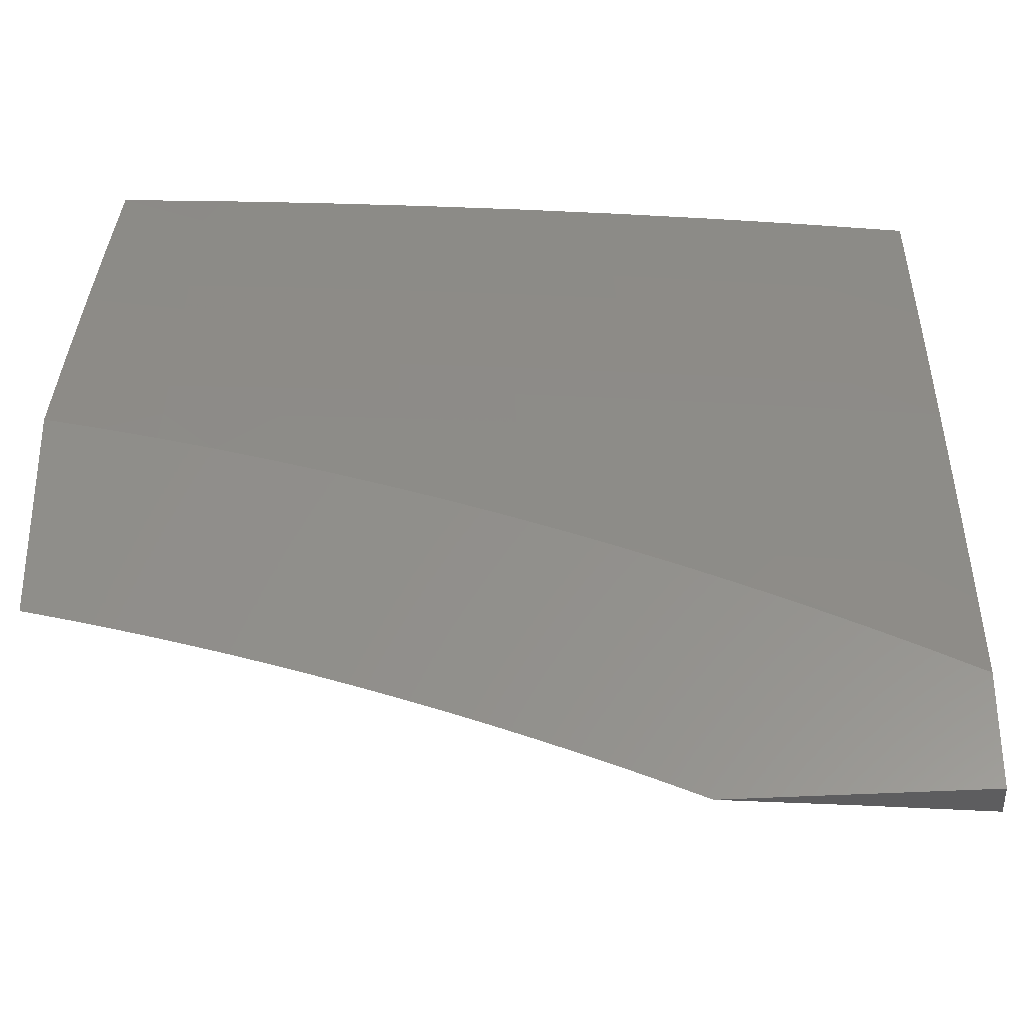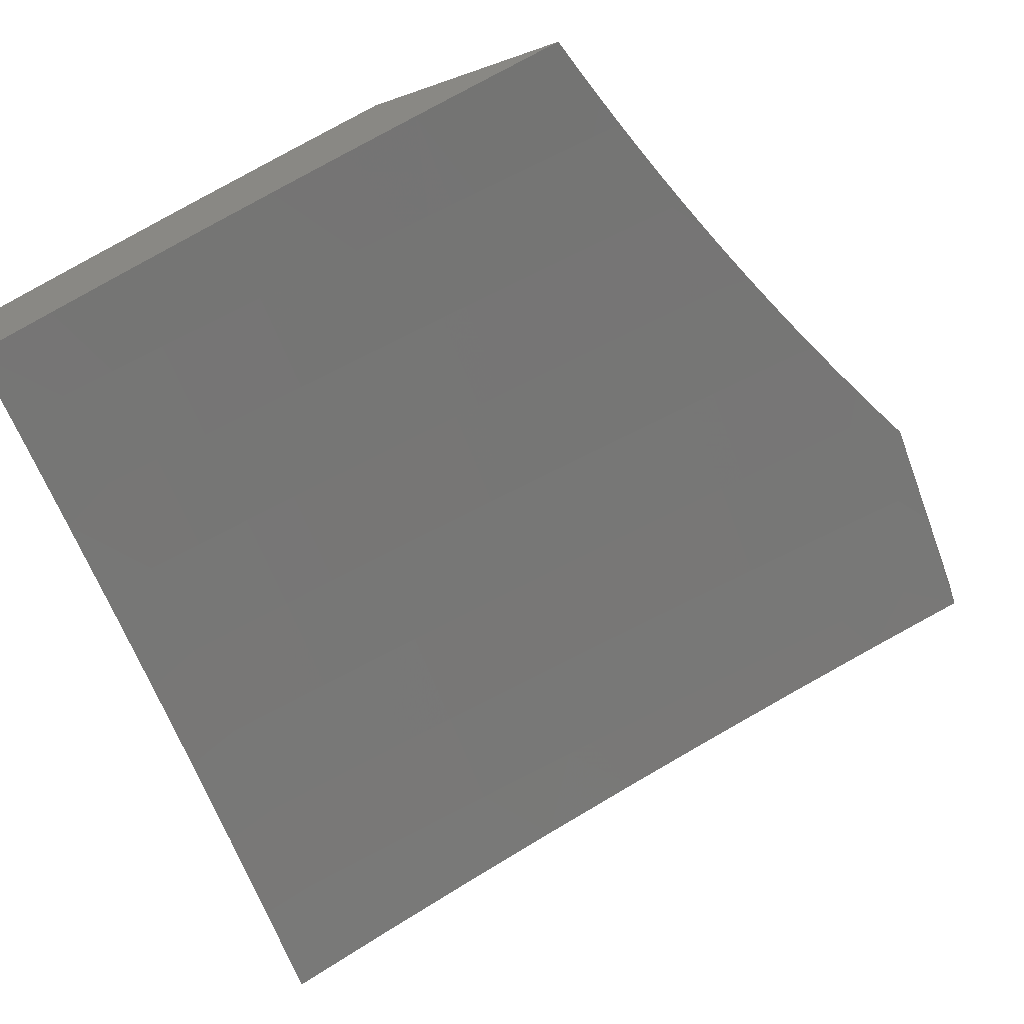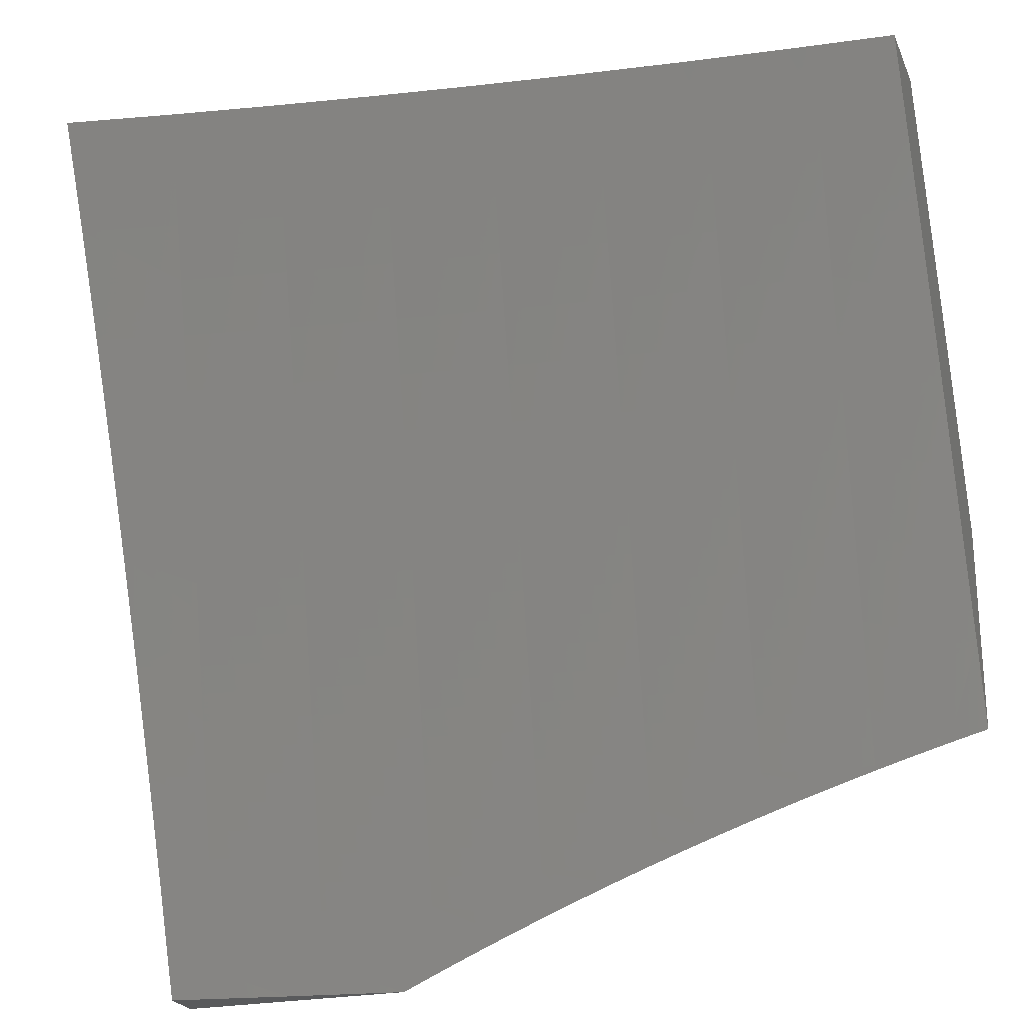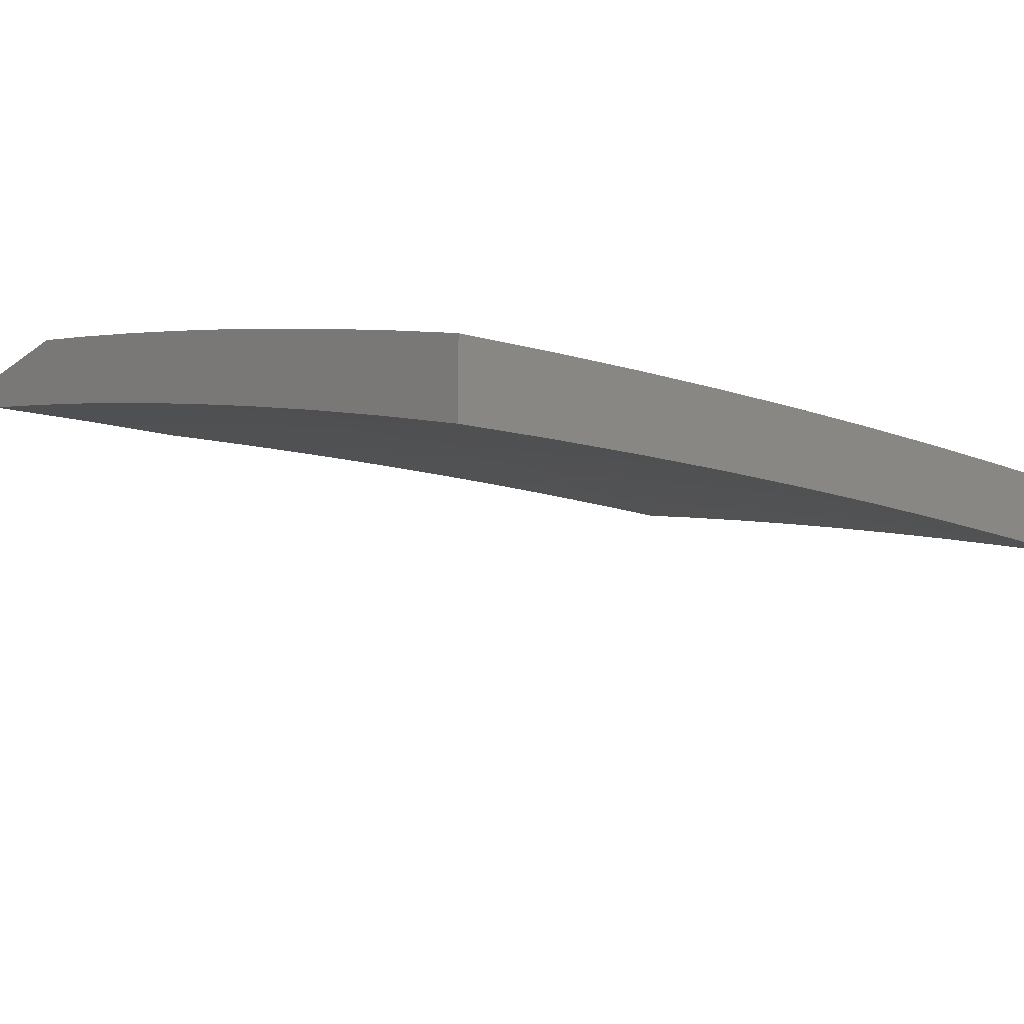
<metadata>
{"format":"stl","ext":"stl","renderer":"f3d","projection":"perspective","resolution":1024,"background":"white","views":[{"elev":-33.3,"azim":-175.1,"up":"+Z"},{"elev":-54.4,"azim":110.5,"up":"+Y"},{"elev":-23.9,"azim":19.1,"up":"+Z"},{"elev":-24.9,"azim":-40.7,"up":"+Y"}]}
</metadata>
<code>
# stl→obj: 314 verts, 624 faces
v -1.859 9.976 4
v -1.946 9.948 4.032
v -2 9.95 4
v -1.944 9.937 4.063
v -2 9.903 4.127
v -1.942 9.926 4.095
v -1.94 9.915 4.126
v -1.805 9.939 4.126
v -1.803 9.928 4.158
v -1.669 9.95 4.158
v -1.667 9.938 4.189
v -1.533 9.959 4.189
v -1.532 9.947 4.221
v -1.398 9.966 4.221
v -1.397 9.954 4.252
v -1.264 9.971 4.252
v -1.263 9.959 4.283
v -1.13 9.974 4.283
v -1.129 9.962 4.315
v -1 9.963 4.346
v -1.128 9.95 4.346
v -1.126 9.938 4.378
v -1.26 9.935 4.346
v -1.258 9.923 4.378
v -1.392 9.918 4.346
v -1.39 9.906 4.378
v -1.524 9.9 4.346
v -1.522 9.888 4.378
v -1.657 9.879 4.346
v -1.655 9.867 4.378
v -1.79 9.857 4.346
v -1.788 9.845 4.378
v -1.924 9.833 4.346
v -1.921 9.821 4.378
v -2 9.805 4.38
v -1.919 9.809 4.409
v -1.916 9.797 4.44
v -1.784 9.821 4.44
v -1.781 9.808 4.472
v -1.649 9.83 4.472
v -1.647 9.818 4.503
v -1.515 9.838 4.503
v -1.513 9.825 4.534
v -1.381 9.844 4.534
v -1.38 9.831 4.565
v -1.248 9.848 4.565
v -1.245 9.822 4.628
v -1.115 9.837 4.628
v -1.112 9.811 4.69
v -1 9.849 4.628
v -1 9.809 4.722
v -1.811 9.973 4.032
v -1.717 10 4
v -1.677 9.995 4.032
v -1.674 10 4.02
v -1.63 10 4.039
v -1.675 9.984 4.063
v -1.586 10 4.057
v -1.673 9.973 4.095
v -1.542 10 4.075
v -1.539 9.993 4.095
v -1.498 10 4.093
v -1.537 9.982 4.126
v -1.454 10 4.11
v -1.409 10 4.126
v -1.364 10 4.142
v -1.402 9.989 4.158
v -1.535 9.971 4.158
v -1.671 9.961 4.126
v -1.807 9.95 4.095
v -1.809 9.962 4.063
v -1.319 10 4.158
v -1.4 9.978 4.189
v -1.267 9.995 4.189
v -1.274 10 4.173
v -1.229 10 4.187
v -1.266 9.983 4.221
v -1.183 10 4.201
v -1.133 9.998 4.221
v -1.138 10 4.214
v -1.092 10 4.227
v -1.132 9.986 4.252
v -1.046 10 4.24
v -1 10 4.251
v -1 9.926 4.441
v -1.125 9.926 4.409
v -1.256 9.911 4.409
v -1.388 9.894 4.409
v -1.52 9.875 4.409
v -1.653 9.855 4.409
v -1.786 9.833 4.409
v -1 9.888 4.535
v -1.122 9.901 4.472
v -1.124 9.913 4.44
v -1.118 9.863 4.565
v -1.119 9.876 4.534
v -1.121 9.888 4.503
v -1.252 9.873 4.503
v -1.253 9.886 4.472
v -1.385 9.869 4.472
v -1.387 9.882 4.44
v -1.519 9.863 4.44
v -1.109 9.784 4.752
v -1 9.768 4.815
v -1.106 9.757 4.814
v -1.103 9.73 4.876
v -1.235 9.742 4.814
v -1.232 9.715 4.876
v -1.365 9.726 4.814
v -1.361 9.699 4.876
v -1.495 9.708 4.814
v -1.491 9.68 4.876
v -1.625 9.688 4.814
v -1.62 9.661 4.876
v -1.755 9.666 4.814
v -1.751 9.639 4.876
v -1.886 9.642 4.814
v -1.881 9.615 4.876
v -2 9.592 4.877
v -1.876 9.588 4.938
v -2 9.535 5
v -1.876 9.559 5
v -1.751 9.582 5
v -1.746 9.611 4.938
v -1.627 9.603 5
v -1.616 9.633 4.938
v -1.502 9.622 5
v -1.486 9.653 4.938
v -1.377 9.64 5
v -1.357 9.671 4.938
v -1.251 9.656 5
v -1.228 9.687 4.938
v -1.126 9.671 5
v -1.1 9.702 4.938
v -1 9.684 5
v -1 9.726 4.908
v -2 9.647 4.754
v -1.891 9.669 4.752
v -1.76 9.693 4.752
v -1.629 9.714 4.752
v -1.499 9.734 4.752
v -1.369 9.753 4.752
v -1.239 9.769 4.752
v -1.897 9.695 4.69
v -2 9.701 4.63
v -1.902 9.721 4.628
v -1.907 9.747 4.565
v -1.77 9.745 4.628
v -1.774 9.77 4.565
v -1.638 9.767 4.628
v -1.643 9.792 4.565
v -1.507 9.787 4.628
v -1.511 9.813 4.565
v -1.376 9.805 4.628
v -2 9.754 4.505
v -1.909 9.759 4.534
v -1.777 9.783 4.534
v -1.645 9.805 4.534
v -1.914 9.784 4.472
v -1.912 9.772 4.503
v -1.779 9.796 4.503
v -1.926 9.845 4.315
v -2 9.855 4.254
v -1.928 9.857 4.283
v -1.931 9.869 4.252
v -1.795 9.881 4.283
v -1.797 9.893 4.252
v -1.661 9.903 4.283
v -1.663 9.915 4.252
v -1.528 9.924 4.283
v -1.53 9.936 4.252
v -1.395 9.942 4.283
v -1.935 9.892 4.189
v -1.933 9.88 4.221
v -1.937 9.903 4.158
v -1.801 9.916 4.189
v -1.799 9.904 4.221
v -1.665 9.927 4.221
v -1.792 9.869 4.315
v -1.659 9.891 4.315
v -1.526 9.912 4.315
v -1.393 9.93 4.315
v -1.261 9.947 4.315
v -1.765 9.719 4.69
v -1.634 9.741 4.69
v -1.503 9.761 4.69
v -1.372 9.779 4.69
v -1.242 9.796 4.69
v -1.651 9.843 4.44
v -1.517 9.851 4.472
v -1.383 9.857 4.503
v -1.25 9.861 4.534
v -1.255 9.898 4.44
v -2 9.685 4.893
v -2 9.636 5
v -1.876 9.685 4.946
v -1.876 9.66 5
v -1.751 9.682 5
v -1.747 9.708 4.946
v -1.627 9.703 5
v -1.619 9.729 4.946
v -1.502 9.722 5
v -1.491 9.748 4.946
v -1.377 9.74 5
v -1.363 9.766 4.946
v -1.251 9.756 5
v -1.235 9.783 4.946
v -1.126 9.771 5
v -1.108 9.797 4.946
v -1 9.784 5
v -1 9.84 4.876
v -1 9.895 4.75
v -1.113 9.845 4.838
v -1.111 9.821 4.892
v -1 9.948 4.625
v -1.121 9.914 4.675
v -1.119 9.892 4.73
v -1.116 9.868 4.784
v -1.244 9.854 4.784
v -1.241 9.83 4.838
v -1.369 9.814 4.838
v -1.366 9.79 4.892
v -1.494 9.772 4.892
v -1 10 4.498
v -1.126 9.959 4.566
v -1.124 9.937 4.621
v -1.25 9.9 4.675
v -1.247 9.877 4.73
v -1.376 9.861 4.73
v -1.373 9.837 4.784
v -1.501 9.819 4.784
v -1.498 9.796 4.838
v -1.627 9.776 4.838
v -1.623 9.753 4.892
v -1.752 9.731 4.892
v -1.065 10 4.483
v -1.129 9.981 4.512
v -1.256 9.945 4.566
v -1.258 9.967 4.512
v -1.385 9.928 4.566
v -1.388 9.95 4.512
v -1.515 9.91 4.566
v -1.519 9.932 4.512
v -1.646 9.89 4.566
v -1.649 9.912 4.512
v -1.776 9.868 4.566
v -1.78 9.89 4.512
v -1.907 9.845 4.566
v -1.911 9.867 4.512
v -2 9.827 4.568
v -2 9.872 4.459
v -1.916 9.888 4.457
v -1.92 9.91 4.403
v -1.788 9.933 4.403
v -1.792 9.954 4.348
v -1.66 9.976 4.348
v -1.663 9.997 4.293
v -1.636 10 4.296
v -1.698 10 4.27
v -1.129 10 4.466
v -1.194 10 4.448
v -1.261 9.988 4.457
v -1.391 9.972 4.457
v -1.522 9.954 4.457
v -1.653 9.934 4.457
v -1.784 9.912 4.457
v -1.258 10 4.429
v -1.322 10 4.409
v -1.394 9.993 4.403
v -1.525 9.975 4.403
v -1.656 9.955 4.403
v -1.385 10 4.388
v -1.448 10 4.367
v -1.511 10 4.344
v -1.528 9.996 4.348
v -1.574 10 4.32
v -1.795 9.975 4.293
v -1.759 10 4.244
v -1.799 9.995 4.238
v -1.82 10 4.216
v -1.88 10 4.188
v -1.94 10 4.159
v -1.936 9.992 4.183
v -1.932 9.972 4.238
v -1.928 9.951 4.293
v -1.924 9.931 4.348
v -2 10 4.128
v -2 9.958 4.239
v -2 9.916 4.349
v -1.903 9.823 4.621
v -2 9.781 4.677
v -1.899 9.801 4.675
v -1.894 9.778 4.73
v -1.768 9.824 4.675
v -1.764 9.801 4.73
v -1.638 9.845 4.675
v -1.634 9.823 4.73
v -1.508 9.865 4.675
v -1.505 9.842 4.73
v -1.379 9.883 4.675
v -2 9.734 4.785
v -1.89 9.755 4.784
v -1.76 9.778 4.784
v -1.631 9.8 4.784
v -1.885 9.732 4.838
v -1.881 9.708 4.892
v -1.756 9.755 4.838
v -1.772 9.846 4.621
v -1.642 9.868 4.621
v -1.512 9.888 4.621
v -1.382 9.906 4.621
v -1.253 9.922 4.621
v -1.238 9.807 4.892
v -2 10 4
f 1 2 3
f 3 2 4
f 3 4 5
f 5 4 6
f 5 6 7
f 7 6 8
f 7 8 9
f 9 8 10
f 9 10 11
f 11 10 12
f 11 12 13
f 13 12 14
f 13 14 15
f 15 14 16
f 15 16 17
f 17 16 18
f 17 18 19
f 19 18 20
f 19 20 21
f 21 20 22
f 21 22 23
f 23 22 24
f 23 24 25
f 25 24 26
f 25 26 27
f 27 26 28
f 27 28 29
f 29 28 30
f 29 30 31
f 31 30 32
f 31 32 33
f 33 32 34
f 33 34 35
f 35 34 36
f 35 36 37
f 37 36 38
f 37 38 39
f 39 38 40
f 39 40 41
f 41 40 42
f 41 42 43
f 43 42 44
f 43 44 45
f 45 44 46
f 45 46 47
f 47 46 48
f 47 48 49
f 49 48 50
f 49 50 51
f 2 1 52
f 52 1 53
f 52 53 54
f 54 53 55
f 54 55 56
f 54 56 57
f 57 56 58
f 57 58 59
f 59 58 60
f 59 60 61
f 61 60 62
f 61 62 63
f 63 62 64
f 63 64 65
f 66 67 65
f 65 67 68
f 65 68 63
f 63 68 69
f 63 69 59
f 59 69 70
f 59 70 71
f 71 70 4
f 71 4 2
f 66 72 67
f 67 72 73
f 67 73 68
f 68 73 12
f 68 12 10
f 73 72 74
f 74 72 75
f 74 75 76
f 74 76 77
f 77 76 78
f 77 78 79
f 79 78 80
f 79 80 81
f 79 81 82
f 82 81 83
f 82 83 18
f 18 83 20
f 83 84 20
f 20 85 22
f 22 85 86
f 22 86 24
f 24 86 87
f 24 87 26
f 26 87 88
f 26 88 28
f 28 88 89
f 28 89 30
f 30 89 90
f 30 90 32
f 32 90 91
f 32 91 34
f 34 91 36
f 92 93 85
f 85 93 94
f 85 94 86
f 86 94 87
f 50 95 92
f 92 95 96
f 92 96 97
f 97 96 98
f 97 98 99
f 99 98 100
f 99 100 101
f 101 100 102
f 101 102 89
f 89 102 90
f 49 51 103
f 103 51 104
f 103 104 105
f 105 104 106
f 105 106 107
f 107 106 108
f 107 108 109
f 109 108 110
f 109 110 111
f 111 110 112
f 111 112 113
f 113 112 114
f 113 114 115
f 115 114 116
f 115 116 117
f 117 116 118
f 117 118 119
f 119 118 120
f 119 120 121
f 121 120 122
f 122 120 123
f 123 120 124
f 123 124 125
f 125 124 126
f 125 126 127
f 127 126 128
f 127 128 129
f 129 128 130
f 129 130 131
f 131 130 132
f 131 132 133
f 133 132 134
f 133 134 135
f 135 134 136
f 136 134 106
f 136 106 104
f 119 137 117
f 117 137 138
f 117 138 115
f 115 138 139
f 115 139 113
f 113 139 140
f 113 140 111
f 111 140 141
f 111 141 109
f 109 141 142
f 109 142 107
f 107 142 143
f 107 143 105
f 105 143 103
f 138 137 144
f 144 137 145
f 144 145 146
f 146 145 147
f 146 147 148
f 148 147 149
f 148 149 150
f 150 149 151
f 150 151 152
f 152 151 153
f 152 153 154
f 154 153 45
f 154 45 47
f 145 155 147
f 147 155 156
f 147 156 149
f 149 156 157
f 149 157 151
f 151 157 158
f 151 158 153
f 153 158 43
f 153 43 45
f 35 37 155
f 155 37 159
f 155 159 160
f 160 159 161
f 160 161 157
f 157 161 158
f 33 35 162
f 162 35 163
f 162 163 164
f 164 163 165
f 164 165 166
f 166 165 167
f 166 167 168
f 168 167 169
f 168 169 170
f 170 169 171
f 170 171 172
f 172 171 15
f 172 15 17
f 5 173 163
f 163 173 174
f 163 174 165
f 165 174 167
f 8 6 70
f 70 6 4
f 173 5 175
f 175 5 7
f 175 7 9
f 173 175 176
f 176 175 9
f 176 9 11
f 174 173 177
f 177 173 176
f 177 176 178
f 178 176 11
f 178 11 13
f 31 33 162
f 162 164 179
f 179 164 166
f 179 166 180
f 180 166 168
f 180 168 181
f 181 168 170
f 181 170 182
f 182 170 172
f 182 172 183
f 183 172 17
f 183 17 19
f 38 36 91
f 156 155 160
f 161 159 39
f 39 159 37
f 157 156 160
f 139 138 144
f 144 146 184
f 184 146 148
f 184 148 185
f 185 148 150
f 185 150 186
f 186 150 152
f 186 152 187
f 187 152 154
f 187 154 188
f 188 154 47
f 188 47 49
f 124 120 118
f 124 118 116
f 2 52 71
f 71 52 57
f 71 57 59
f 54 57 52
f 10 8 69
f 69 8 70
f 169 167 177
f 177 167 174
f 169 177 178
f 29 31 179
f 179 31 162
f 29 179 180
f 38 91 189
f 189 91 90
f 189 90 102
f 158 161 41
f 41 161 39
f 140 139 184
f 184 139 144
f 140 184 185
f 126 124 116
f 126 116 114
f 68 10 69
f 61 63 59
f 171 169 178
f 171 178 13
f 27 29 180
f 27 180 181
f 38 189 40
f 40 189 190
f 40 190 42
f 42 190 191
f 42 191 44
f 44 191 192
f 44 192 46
f 46 192 95
f 46 95 48
f 48 95 50
f 190 189 102
f 43 158 41
f 141 140 185
f 141 185 186
f 128 126 114
f 128 114 112
f 14 12 73
f 15 171 13
f 25 27 181
f 25 181 182
f 101 89 88
f 191 190 100
f 100 190 102
f 142 141 186
f 142 186 187
f 130 128 112
f 130 112 110
f 74 77 73
f 73 77 14
f 23 25 182
f 23 182 183
f 101 88 193
f 193 88 87
f 193 87 94
f 192 191 98
f 98 191 100
f 143 142 187
f 143 187 188
f 132 130 110
f 132 110 108
f 14 77 16
f 16 77 82
f 16 82 18
f 79 82 77
f 21 23 183
f 21 183 19
f 101 193 99
f 99 193 93
f 99 93 97
f 97 93 92
f 93 193 94
f 95 192 96
f 96 192 98
f 103 143 188
f 103 188 49
f 134 132 108
f 134 108 106
f 194 195 196
f 196 195 197
f 196 197 198
f 196 198 199
f 199 198 200
f 199 200 201
f 201 200 202
f 201 202 203
f 203 202 204
f 203 204 205
f 205 204 206
f 205 206 207
f 207 206 208
f 207 208 209
f 209 208 210
f 209 210 211
f 212 213 211
f 211 213 214
f 211 214 209
f 209 214 207
f 215 216 212
f 212 216 217
f 212 217 218
f 218 217 219
f 218 219 220
f 220 219 221
f 220 221 222
f 222 221 223
f 222 223 203
f 203 223 201
f 224 225 215
f 215 225 226
f 215 226 216
f 216 226 227
f 216 227 228
f 228 227 229
f 228 229 230
f 230 229 231
f 230 231 232
f 232 231 233
f 232 233 234
f 234 233 235
f 234 235 199
f 199 235 196
f 224 236 225
f 225 236 237
f 225 237 238
f 238 237 239
f 238 239 240
f 240 239 241
f 240 241 242
f 242 241 243
f 242 243 244
f 244 243 245
f 244 245 246
f 246 245 247
f 246 247 248
f 248 247 249
f 248 249 250
f 250 249 251
f 251 249 252
f 251 252 253
f 253 252 254
f 253 254 255
f 255 254 256
f 255 256 257
f 257 256 258
f 257 258 259
f 236 260 237
f 237 260 261
f 237 261 239
f 239 261 262
f 239 262 241
f 241 262 263
f 241 263 243
f 243 263 264
f 243 264 245
f 245 264 265
f 245 265 247
f 247 265 266
f 247 266 249
f 249 266 252
f 261 267 262
f 262 267 268
f 262 268 263
f 263 268 269
f 263 269 264
f 264 269 270
f 264 270 265
f 265 270 271
f 265 271 266
f 266 271 254
f 266 254 252
f 268 272 269
f 269 272 273
f 269 273 270
f 270 273 274
f 270 274 275
f 275 274 276
f 275 276 256
f 256 276 258
f 257 259 277
f 277 259 278
f 277 278 279
f 279 278 280
f 279 280 281
f 282 283 281
f 281 283 284
f 281 284 279
f 279 284 285
f 279 285 277
f 277 285 286
f 277 286 255
f 255 286 253
f 282 287 283
f 283 287 288
f 283 288 284
f 284 288 285
f 288 289 285
f 285 289 286
f 286 289 253
f 253 289 251
f 248 250 290
f 290 250 291
f 290 291 292
f 292 291 293
f 292 293 294
f 294 293 295
f 294 295 296
f 296 295 297
f 296 297 298
f 298 297 299
f 298 299 300
f 300 299 229
f 300 229 227
f 291 301 293
f 293 301 302
f 293 302 295
f 295 302 303
f 295 303 297
f 297 303 304
f 297 304 299
f 299 304 231
f 299 231 229
f 302 301 305
f 305 301 194
f 305 194 306
f 306 194 196
f 306 196 235
f 303 302 305
f 305 306 307
f 307 306 235
f 307 235 233
f 246 248 290
f 290 292 308
f 308 292 294
f 308 294 309
f 309 294 296
f 309 296 310
f 310 296 298
f 310 298 311
f 311 298 300
f 311 300 312
f 312 300 227
f 312 227 226
f 304 303 307
f 307 303 305
f 304 307 233
f 244 246 308
f 308 246 290
f 244 308 309
f 256 254 271
f 257 277 255
f 199 201 234
f 234 201 223
f 234 223 232
f 232 223 221
f 232 221 230
f 230 221 219
f 230 219 228
f 228 219 217
f 228 217 216
f 231 304 233
f 242 244 309
f 242 309 310
f 275 256 271
f 275 271 270
f 240 242 310
f 240 310 311
f 203 205 222
f 222 205 313
f 222 313 220
f 220 313 213
f 220 213 218
f 218 213 212
f 238 240 311
f 238 311 312
f 205 207 313
f 313 207 214
f 313 214 213
f 225 238 312
f 225 312 226
f 53 1 314
f 314 1 3
f 135 136 210
f 210 136 104
f 210 104 211
f 211 104 51
f 211 51 212
f 212 51 50
f 212 50 92
f 212 92 215
f 215 92 85
f 215 85 224
f 224 85 20
f 224 20 84
f 83 267 84
f 84 267 261
f 84 261 260
f 83 81 267
f 267 81 268
f 268 81 80
f 268 80 272
f 272 80 78
f 272 78 273
f 273 78 76
f 273 76 274
f 274 76 75
f 274 75 72
f 274 72 276
f 276 72 66
f 276 66 258
f 258 66 65
f 258 65 259
f 259 65 64
f 259 64 278
f 278 64 62
f 278 62 60
f 278 60 280
f 280 60 58
f 280 58 281
f 281 58 56
f 281 56 282
f 282 56 55
f 282 55 53
f 314 287 53
f 53 287 282
f 260 236 84
f 84 236 224
f 121 122 195
f 195 122 123
f 195 123 197
f 197 123 125
f 197 125 198
f 198 125 127
f 198 127 200
f 200 127 129
f 200 129 202
f 202 129 131
f 202 131 204
f 204 131 133
f 204 133 206
f 206 133 135
f 206 135 208
f 208 135 210
f 314 3 287
f 287 3 5
f 287 5 288
f 288 5 289
f 289 5 163
f 289 163 251
f 251 163 35
f 251 35 250
f 250 35 155
f 250 155 291
f 291 155 145
f 291 145 301
f 301 145 137
f 301 137 194
f 194 137 119
f 194 119 195
f 195 119 121

</code>
